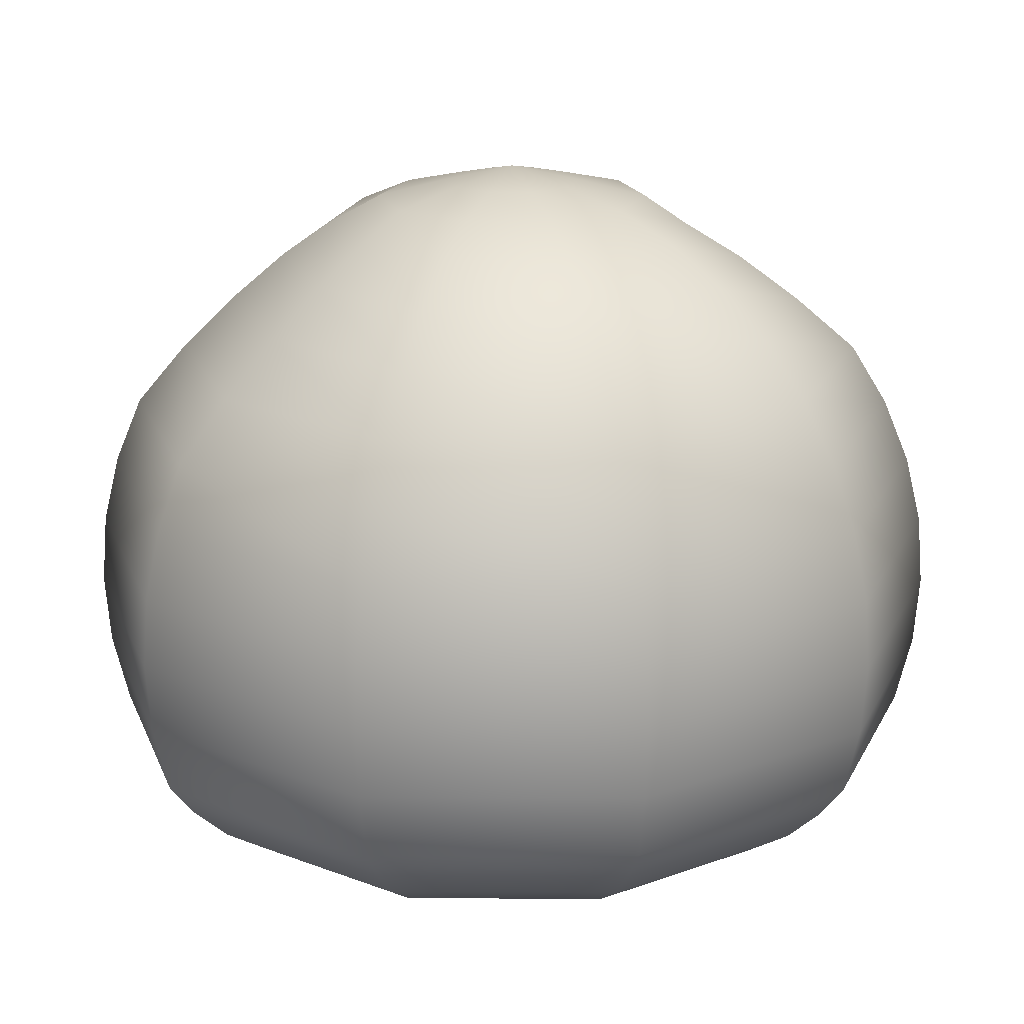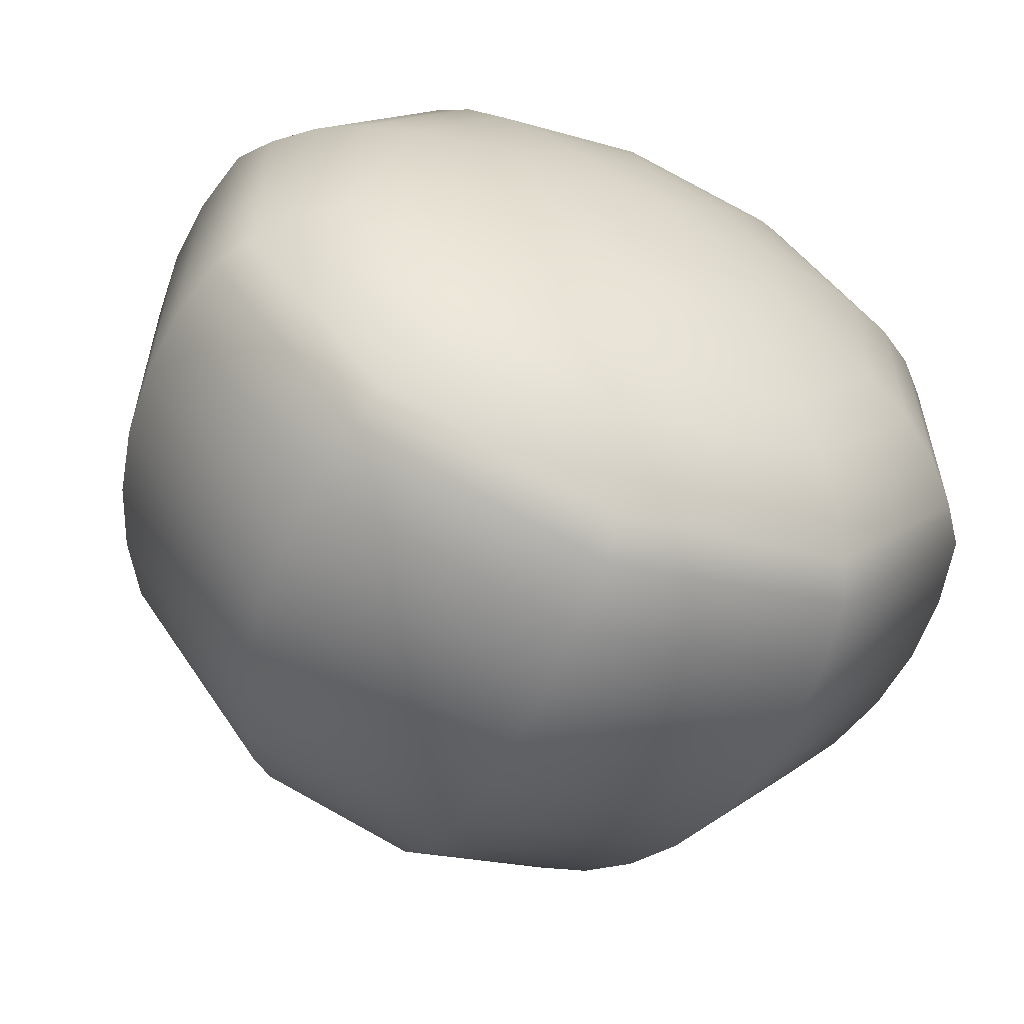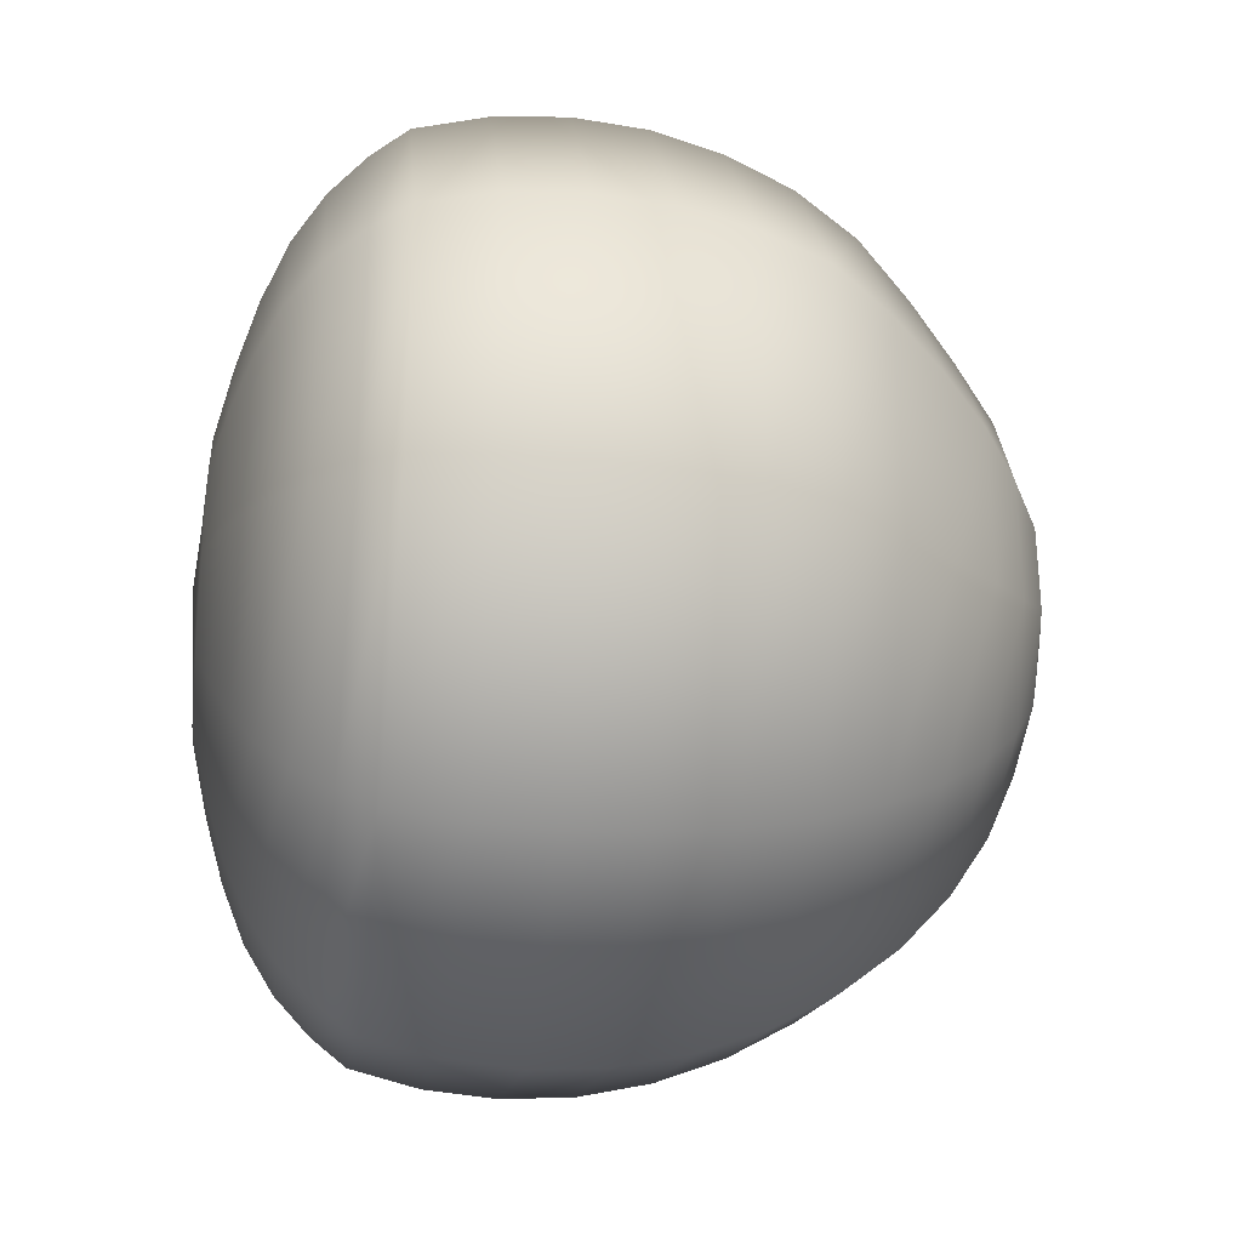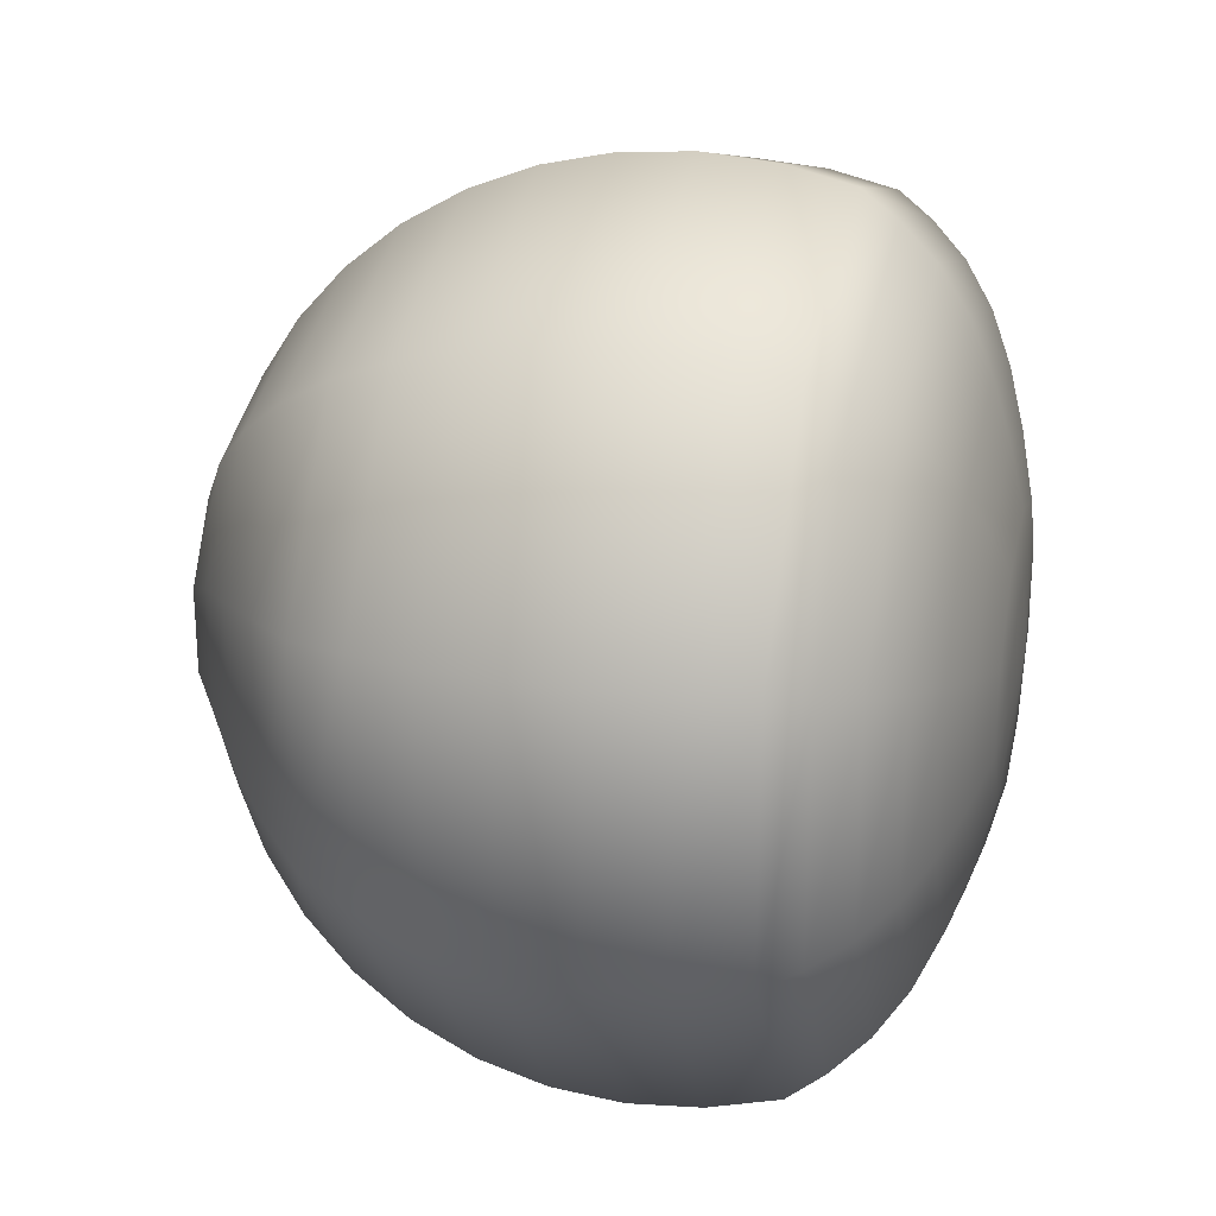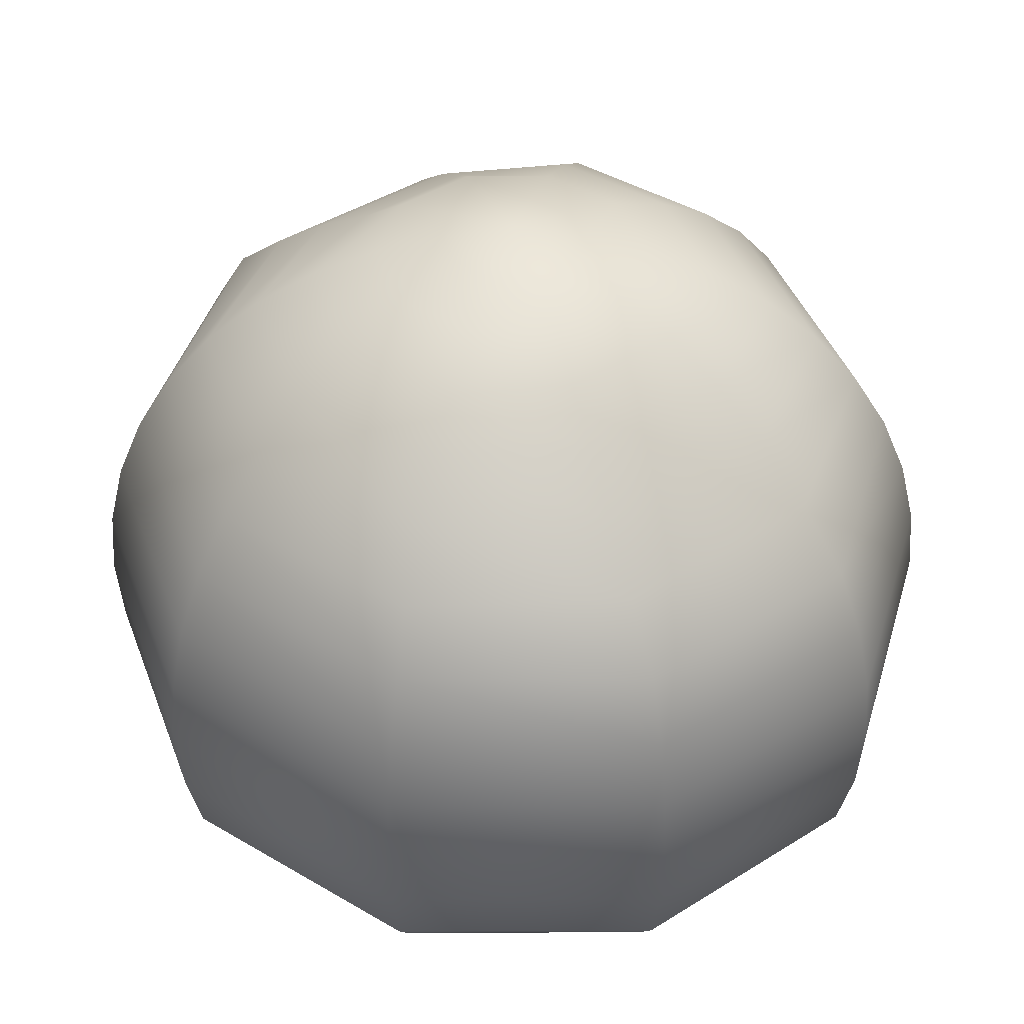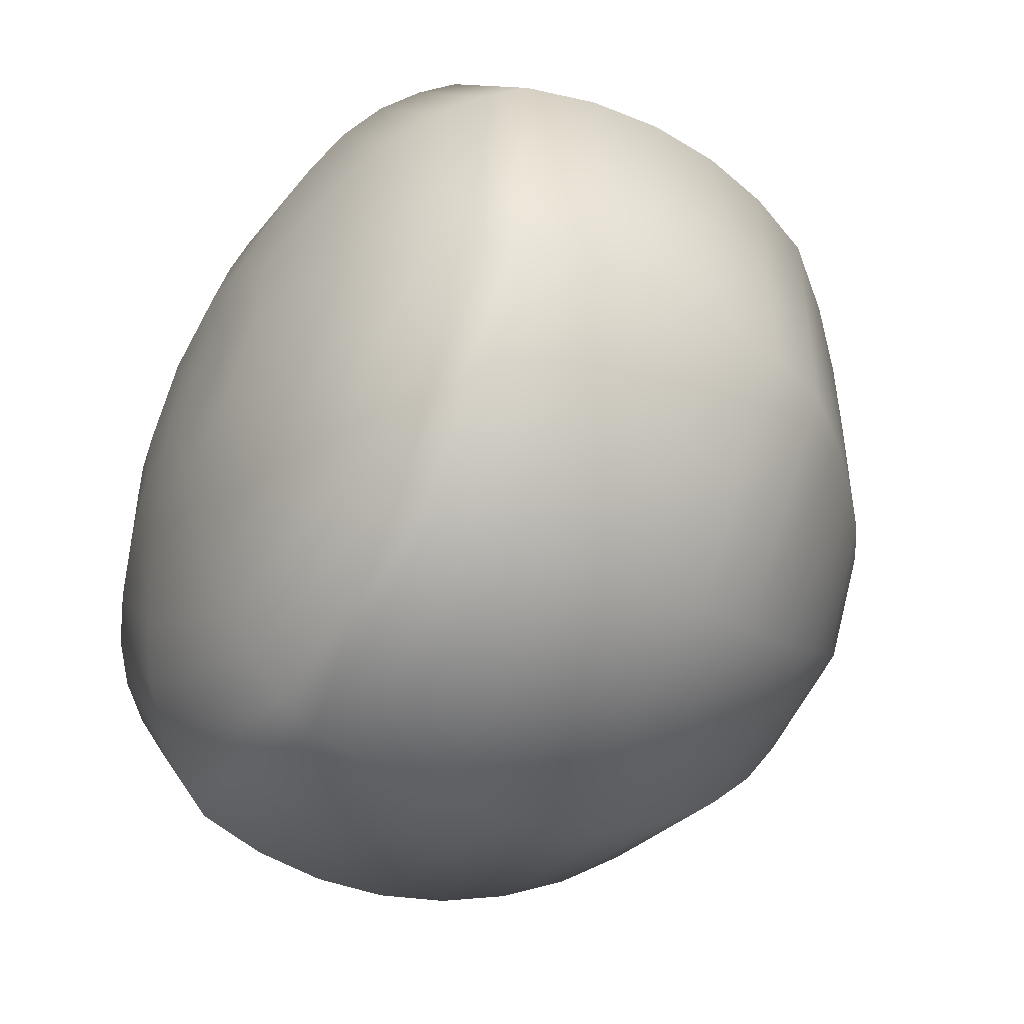
<metadata>
{"format":"obj","ext":"obj","renderer":"f3d","projection":"perspective","resolution":1024,"background":"white","views":[{"elev":18.8,"azim":162.8,"up":"+Y"},{"elev":-58.7,"azim":-23.2,"up":"+Z"},{"elev":-31.4,"azim":82.8,"up":"+Z"},{"elev":25.2,"azim":-76.7,"up":"+Z"},{"elev":42.0,"azim":52.9,"up":"+Y"},{"elev":-46.7,"azim":60.0,"up":"+Z"}]}
</metadata>
<code>
g default
v 2.976 -0.2083 -0.9378
v 1.839 -0.2083 -2.455
v 0 -0.2083 -3.035
v -1.839 -0.2083 -2.455
v -2.976 -0.2083 -0.9378
v -2.976 -0.2083 0.9378
v -1.839 -0.2083 2.455
v -0 -0.2083 3.035
v 1.839 -0.2083 2.455
v 2.976 -0.2083 0.9378
v 5.878 -0.03307 -1.853
v 3.633 -0.03307 -4.85
v 0 -0.03307 -5.995
v -3.633 -0.03307 -4.85
v -5.878 -0.03307 -1.853
v -5.878 -0.03307 1.853
v -3.633 -0.03307 4.85
v -0 -0.03307 5.995
v 3.633 -0.03307 4.85
v 5.878 -0.03307 1.853
v 8.635 0.6381 -2.722
v 5.337 0.6381 -7.125
v 0 0.6381 -8.807
v -5.337 0.6381 -7.125
v -8.635 0.6381 -2.722
v -8.635 0.6381 2.722
v -5.337 0.6381 7.125
v -0 0.6381 8.807
v 5.337 0.6381 7.125
v 8.635 0.6381 2.722
v 11.18 1.439 -3.524
v 6.91 1.439 -9.225
v 0 1.439 -11.4
v -6.91 1.439 -9.225
v -11.18 1.439 -3.524
v -11.18 1.439 3.524
v -6.91 1.439 9.225
v -0 1.439 11.4
v 6.91 1.439 9.225
v 11.18 1.439 3.524
v 13.45 2.43 -4.239
v 8.313 2.43 -11.1
v 0 2.43 -13.72
v -8.313 2.43 -11.1
v -13.45 2.43 -4.239
v -13.45 2.43 4.239
v -8.313 2.43 11.1
v -0 2.43 13.72
v 8.313 2.43 11.1
v 13.45 2.43 4.239
v 15.39 3.725 -4.85
v 9.511 3.725 -12.7
v 0 3.725 -15.69
v -9.511 3.725 -12.7
v -15.39 3.725 -4.85
v -15.39 3.725 4.85
v -9.511 3.725 12.7
v -0 3.725 15.69
v 9.511 3.725 12.7
v 15.39 3.725 4.85
v 16.95 5.285 -5.342
v 10.47 5.285 -13.98
v 0 5.285 -17.29
v -10.47 5.285 -13.98
v -16.95 5.285 -5.342
v -16.95 5.285 5.342
v -10.47 5.285 13.98
v -1e-06 5.285 17.29
v 10.47 5.285 13.98
v 16.95 5.285 5.342
v 18.09 6.826 -5.702
v 11.18 6.826 -14.93
v 0 6.826 -18.45
v -11.18 6.826 -14.93
v -18.09 6.826 -5.702
v -18.09 6.826 5.702
v -11.18 6.826 14.93
v -1e-06 6.826 18.45
v 11.18 6.826 14.93
v 18.09 6.826 5.702
v 18.79 9.878 -5.921
v 11.61 9.878 -15.5
v 0 9.878 -19.16
v -11.61 9.878 -15.5
v -18.79 9.878 -5.921
v -18.79 9.878 5.921
v -11.61 9.878 15.5
v -1e-06 9.878 19.16
v 11.61 9.878 15.5
v 18.79 9.878 5.921
v 19.02 13.01 -5.995
v 11.76 13.01 -15.69
v 0 13.01 -19.4
v -11.76 13.01 -15.69
v -19.02 13.01 -5.995
v -19.02 13.01 5.995
v -11.76 13.01 15.69
v -1e-06 13.01 19.4
v 11.76 13.01 15.69
v 19.02 13.01 5.995
v 18.79 16.14 -5.921
v 11.61 16.14 -15.5
v 0 16.14 -19.16
v -11.61 16.14 -15.5
v -18.79 16.14 -5.921
v -18.79 16.14 5.921
v -11.61 16.14 15.5
v -1e-06 16.14 19.16
v 11.61 16.14 15.5
v 18.79 16.14 5.921
v 18.09 19.19 -5.702
v 11.18 19.19 -14.93
v 0 19.19 -18.45
v -11.18 19.19 -14.93
v -18.09 19.19 -5.702
v -18.09 19.19 5.702
v -11.18 19.19 14.93
v -1e-06 19.19 18.45
v 11.18 19.19 14.93
v 18.09 19.19 5.702
v 16.95 22.09 -5.342
v 10.47 22.09 -13.98
v 0 22.09 -17.29
v -10.47 22.09 -13.98
v -16.95 22.09 -5.342
v -16.95 22.09 5.342
v -10.47 22.09 13.98
v -1e-06 22.09 17.29
v 10.47 22.09 13.98
v 16.95 22.09 5.342
v 14.74 24.76 -4.85
v 9.511 24.76 -12.7
v 0 24.76 -15.69
v -9.511 24.76 -12.7
v -15.39 24.76 -4.85
v -15.39 24.76 4.85
v -9.511 24.76 12.7
v -0 24.76 15.69
v 9.353 24.76 12.7
v 14.74 24.76 4.85
v 12.37 27.15 -4.239
v 8.313 27.15 -11.1
v 0 27.15 -13.72
v -8.313 27.15 -11.1
v -12.71 27.15 -4.239
v -12.71 27.15 4.239
v -8.313 27.15 11.1
v -0 27.15 13.72
v 7.666 27.15 11.1
v 12.37 27.15 4.239
v 10.1 29.19 -3.524
v 6.91 29.19 -9.225
v 0 29.19 -11.4
v -6.91 29.19 -9.225
v -10.09 29.19 -3.524
v -10.09 29.19 3.524
v -6.91 29.19 9.225
v -0 29.19 11.4
v 6.263 29.19 9.225
v 10.1 29.19 3.524
v 7.822 30.83 -2.722
v 5.337 30.83 -7.125
v 0 30.83 -8.807
v -5.337 30.83 -7.125
v -7.546 30.83 -2.722
v -7.546 30.83 2.722
v -5.337 30.83 7.125
v -0 30.83 8.807
v 5.337 30.83 7.125
v 7.822 30.83 2.722
v 5.878 32.03 -1.853
v 3.633 32.03 -4.85
v 0 32.03 -5.995
v -3.633 32.03 -4.85
v -5.878 32.03 -1.853
v -5.878 32.03 1.853
v -3.633 32.03 4.85
v -0 32.03 5.995
v 3.633 32.03 4.85
v 5.878 32.03 1.853
v 2.976 32.76 -0.9378
v 1.839 32.76 -2.455
v 0 32.76 -3.035
v -1.839 32.76 -2.455
v -2.976 32.76 -0.9378
v -2.976 32.76 0.9378
v -1.839 32.76 2.455
v -0 32.76 3.035
v 1.839 32.76 2.455
v 2.976 32.76 0.9378
v -0 -0.4545 0
v -0 33.42 0
g pSphere1
f 11 1 2 12
f 12 2 3 13
f 13 3 4 14
f 14 4 5 15
f 15 5 6 16
f 16 6 7 17
f 17 7 8 18
f 18 8 9 19
f 19 9 10 20
f 20 10 1 11
f 21 11 12 22
f 22 12 13 23
f 23 13 14 24
f 24 14 15 25
f 25 15 16 26
f 26 16 17 27
f 27 17 18 28
f 28 18 19 29
f 29 19 20 30
f 30 20 11 21
f 31 21 22 32
f 32 22 23 33
f 33 23 24 34
f 34 24 25 35
f 35 25 26 36
f 36 26 27 37
f 37 27 28 38
f 38 28 29 39
f 39 29 30 40
f 40 30 21 31
f 41 31 32 42
f 42 32 33 43
f 43 33 34 44
f 44 34 35 45
f 45 35 36 46
f 46 36 37 47
f 47 37 38 48
f 48 38 39 49
f 49 39 40 50
f 50 40 31 41
f 51 41 42 52
f 52 42 43 53
f 53 43 44 54
f 54 44 45 55
f 55 45 46 56
f 56 46 47 57
f 57 47 48 58
f 58 48 49 59
f 59 49 50 60
f 60 50 41 51
f 61 51 52 62
f 62 52 53 63
f 63 53 54 64
f 64 54 55 65
f 65 55 56 66
f 66 56 57 67
f 67 57 58 68
f 68 58 59 69
f 69 59 60 70
f 70 60 51 61
f 71 61 62 72
f 72 62 63 73
f 73 63 64 74
f 74 64 65 75
f 75 65 66 76
f 76 66 67 77
f 77 67 68 78
f 78 68 69 79
f 79 69 70 80
f 80 70 61 71
f 81 71 72 82
f 82 72 73 83
f 83 73 74 84
f 84 74 75 85
f 85 75 76 86
f 86 76 77 87
f 87 77 78 88
f 88 78 79 89
f 89 79 80 90
f 90 80 71 81
f 91 81 82 92
f 92 82 83 93
f 93 83 84 94
f 94 84 85 95
f 95 85 86 96
f 96 86 87 97
f 97 87 88 98
f 98 88 89 99
f 99 89 90 100
f 100 90 81 91
f 101 91 92 102
f 102 92 93 103
f 103 93 94 104
f 104 94 95 105
f 105 95 96 106
f 106 96 97 107
f 107 97 98 108
f 108 98 99 109
f 109 99 100 110
f 110 100 91 101
f 111 101 102 112
f 112 102 103 113
f 113 103 104 114
f 114 104 105 115
f 115 105 106 116
f 116 106 107 117
f 117 107 108 118
f 118 108 109 119
f 119 109 110 120
f 120 110 101 111
f 121 111 112 122
f 122 112 113 123
f 123 113 114 124
f 124 114 115 125
f 125 115 116 126
f 126 116 117 127
f 127 117 118 128
f 128 118 119 129
f 129 119 120 130
f 130 120 111 121
f 131 121 122 132
f 132 122 123 133
f 133 123 124 134
f 134 124 125 135
f 135 125 126 136
f 136 126 127 137
f 137 127 128 138
f 138 128 129 139
f 139 129 130 140
f 140 130 121 131
f 141 131 132 142
f 142 132 133 143
f 143 133 134 144
f 144 134 135 145
f 145 135 136 146
f 146 136 137 147
f 147 137 138 148
f 148 138 139 149
f 149 139 140 150
f 150 140 131 141
f 151 141 142 152
f 152 142 143 153
f 153 143 144 154
f 154 144 145 155
f 155 145 146 156
f 156 146 147 157
f 157 147 148 158
f 158 148 149 159
f 159 149 150 160
f 160 150 141 151
f 161 151 152 162
f 162 152 153 163
f 163 153 154 164
f 164 154 155 165
f 165 155 156 166
f 166 156 157 167
f 167 157 158 168
f 168 158 159 169
f 169 159 160 170
f 170 160 151 161
f 171 161 162 172
f 172 162 163 173
f 173 163 164 174
f 174 164 165 175
f 175 165 166 176
f 176 166 167 177
f 177 167 168 178
f 178 168 169 179
f 179 169 170 180
f 180 170 161 171
f 181 171 172 182
f 182 172 173 183
f 183 173 174 184
f 184 174 175 185
f 185 175 176 186
f 186 176 177 187
f 187 177 178 188
f 188 178 179 189
f 189 179 180 190
f 190 180 171 181
f 2 1 191
f 3 2 191
f 4 3 191
f 5 4 191
f 6 5 191
f 7 6 191
f 8 7 191
f 9 8 191
f 10 9 191
f 1 10 191
f 192 181 182
f 192 182 183
f 192 183 184
f 192 184 185
f 192 185 186
f 192 186 187
f 192 187 188
f 192 188 189
f 192 189 190
f 192 190 181

</code>
